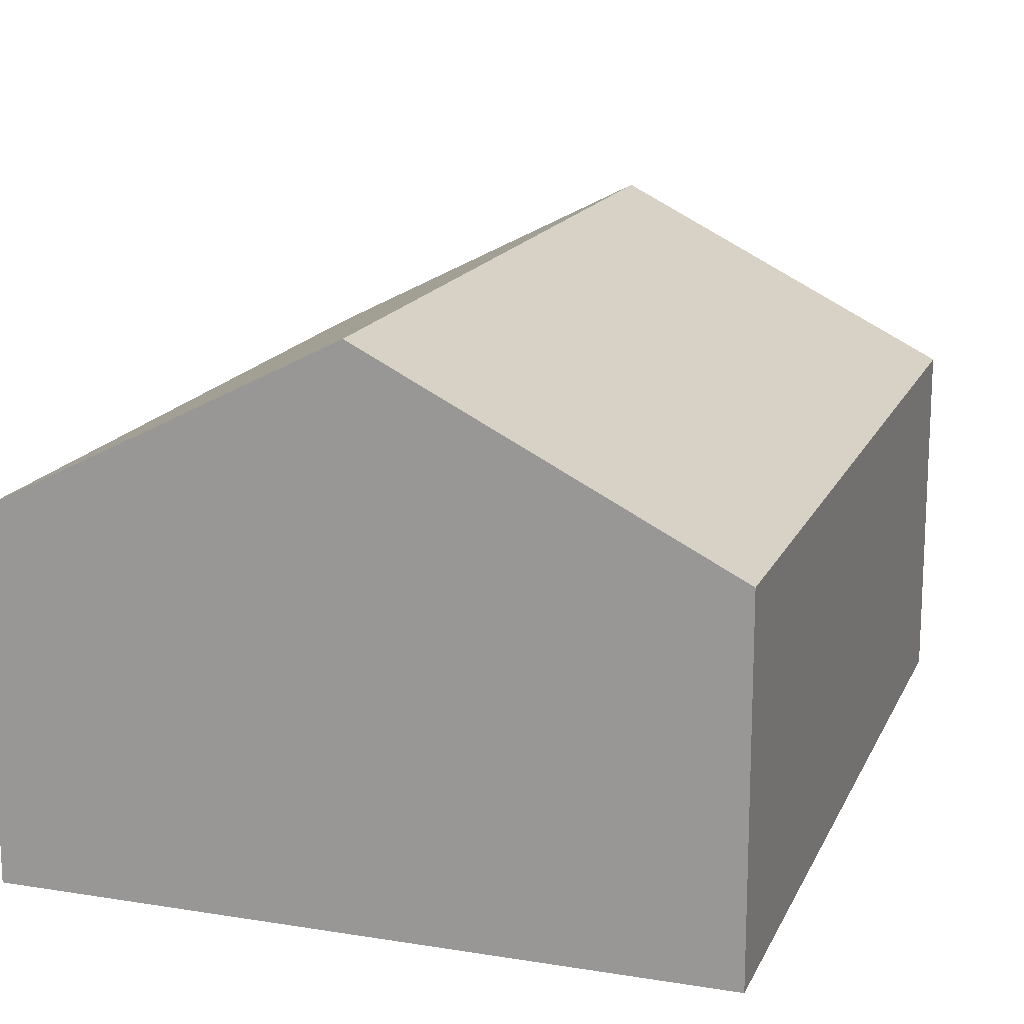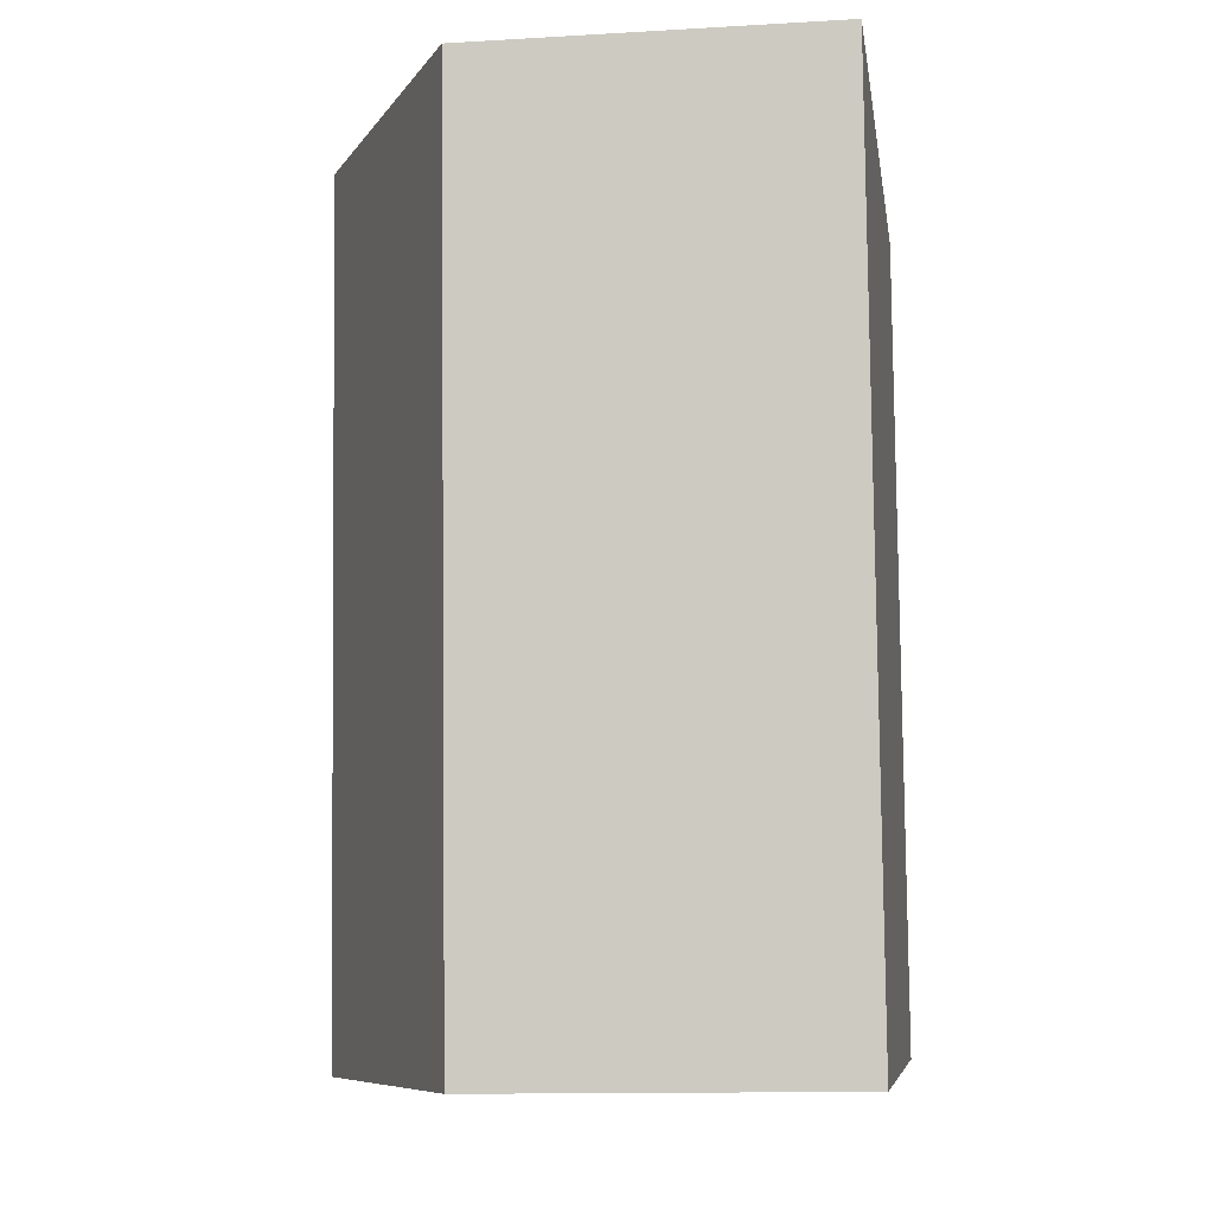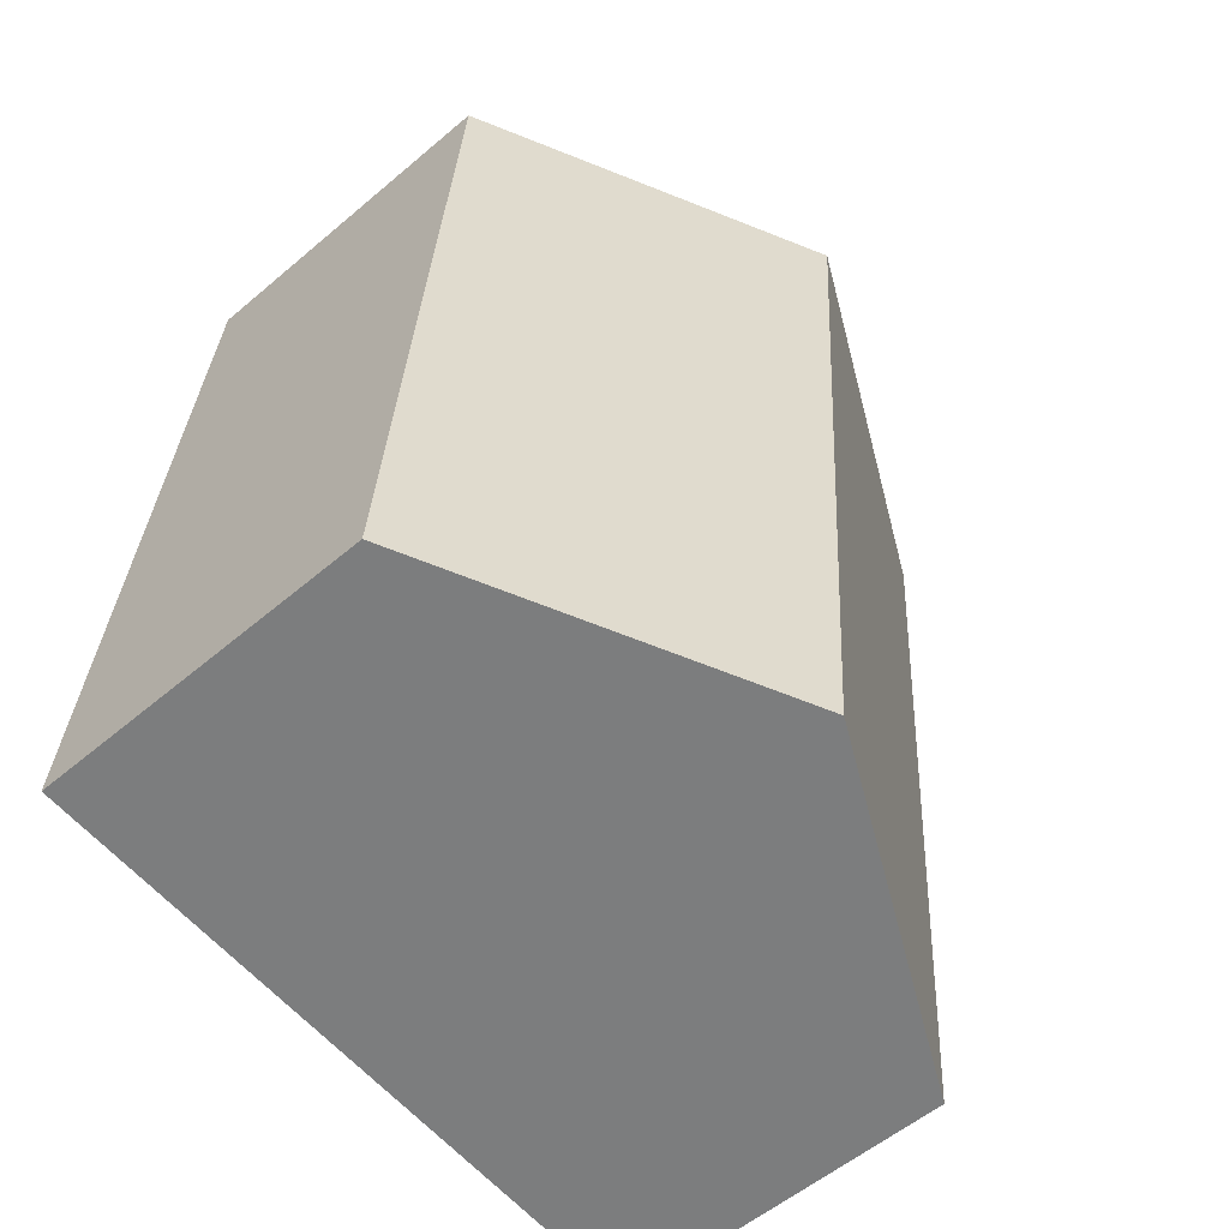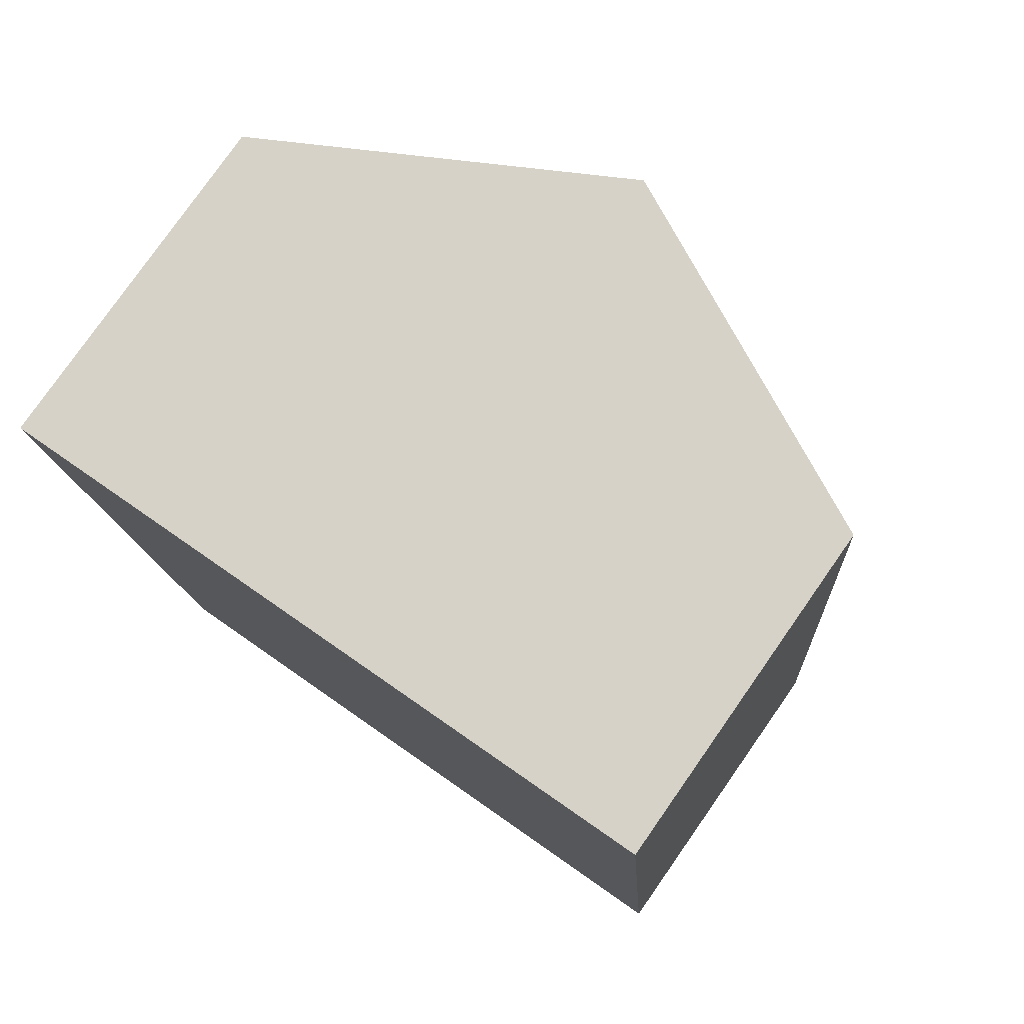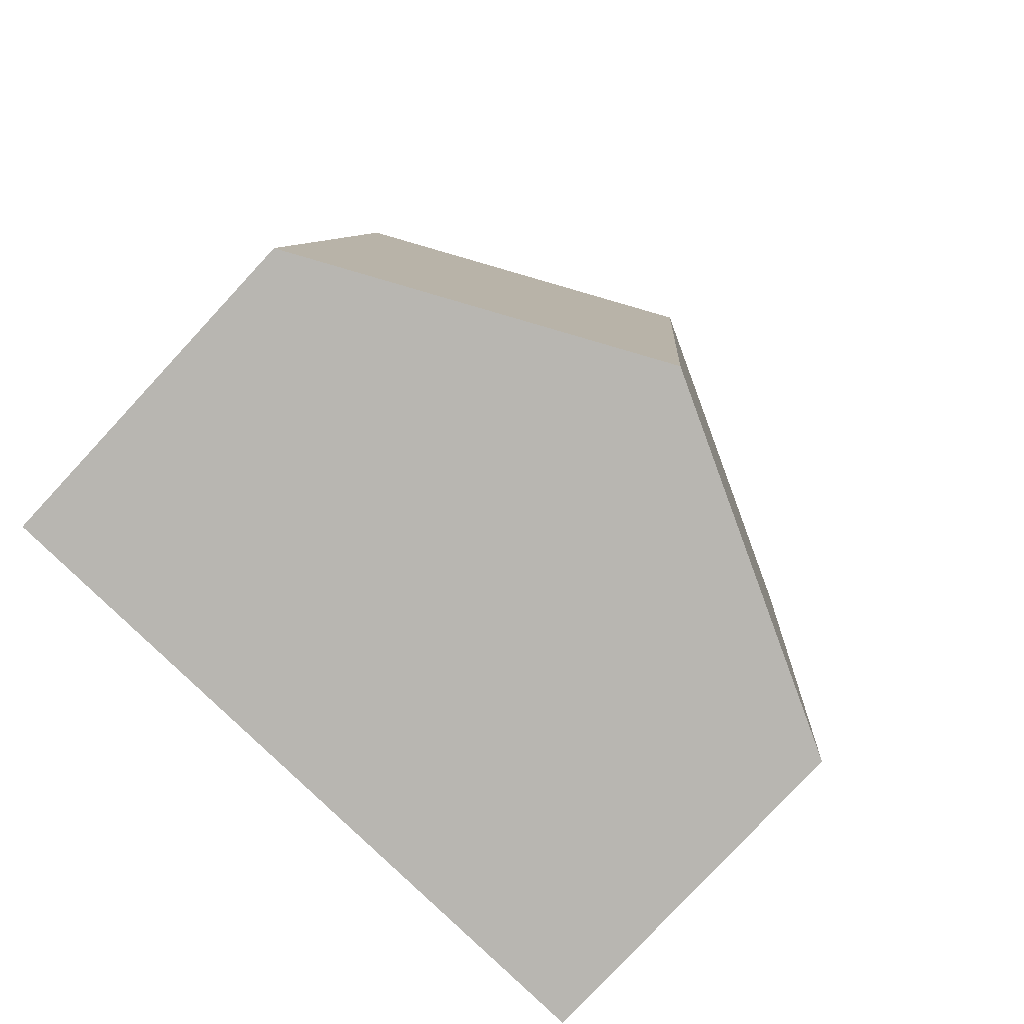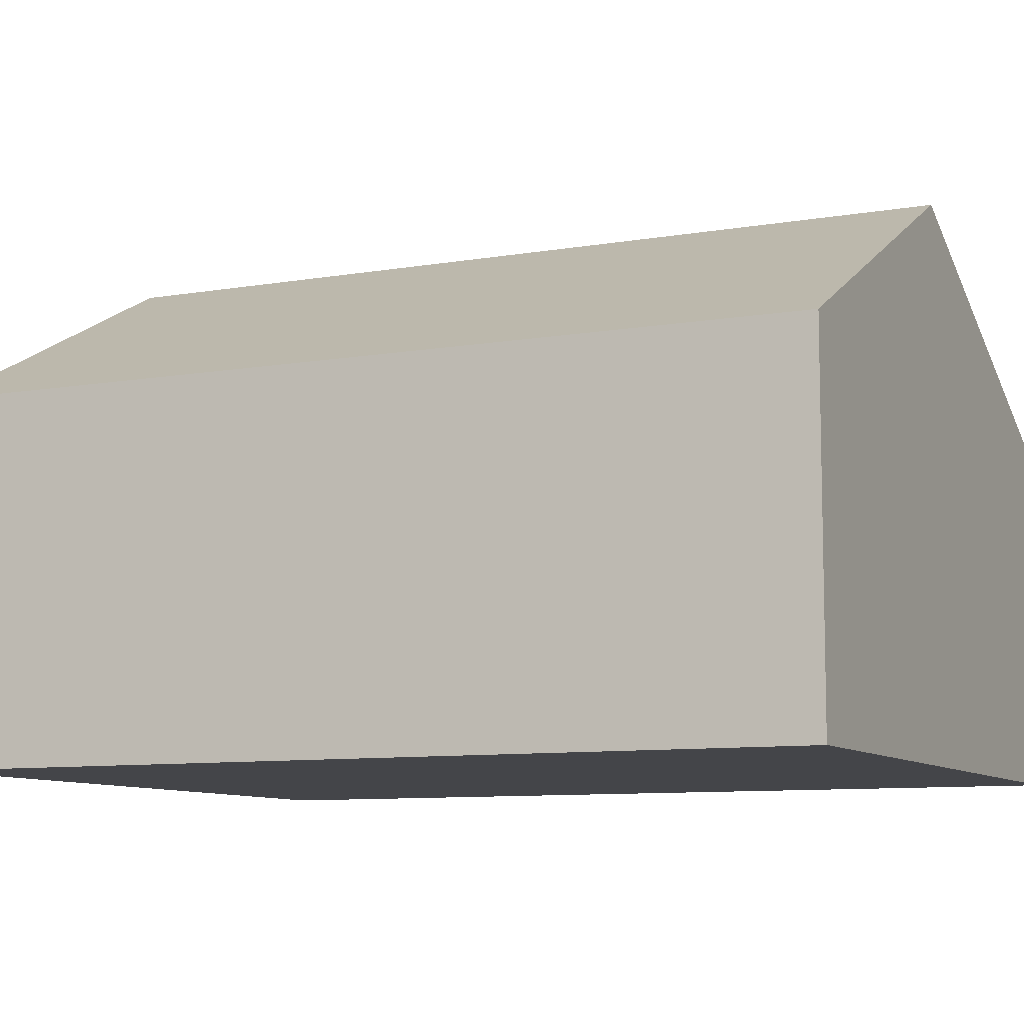
<metadata>
{"format":"obj","ext":"obj","renderer":"f3d","projection":"perspective","resolution":1024,"background":"white","views":[{"elev":16.0,"azim":-166.3,"up":"+Y"},{"elev":-12.4,"azim":-82.1,"up":"+Z"},{"elev":-55.7,"azim":131.7,"up":"+Z"},{"elev":78.9,"azim":35.0,"up":"+Z"},{"elev":-79.1,"azim":137.2,"up":"+Z"},{"elev":-9.0,"azim":-69.6,"up":"+Y"}]}
</metadata>
<code>
v  2.169 3.308 0.176
v  4.746 2.213 -5.062
v  2.598 3.308 -5.245
v  4.361 2.191 0.355
v  0 2.203 1.349e-16
v  0.43 2.203 -5.429
v  0.43 3.324e-16 -5.429
v  0 0 0
v  2.169 -1.078e-17 0.176
v  4.361 -2.174e-17 0.355
v  4.746 3.1e-16 -5.062
v  2.598 3.212e-16 -5.245
g defaultobject
f 1 2 3
f 2 1 4
f 5 3 6
f 3 5 1
f 7 5 6
f 5 7 8
f 8 1 5
f 1 8 4
f 4 8 9
f 4 9 10
f 4 11 2
f 11 4 10
f 3 7 6
f 7 3 2
f 7 2 12
f 12 2 11
f 9 11 10
f 11 9 8
f 11 8 7
f 11 7 12

</code>
